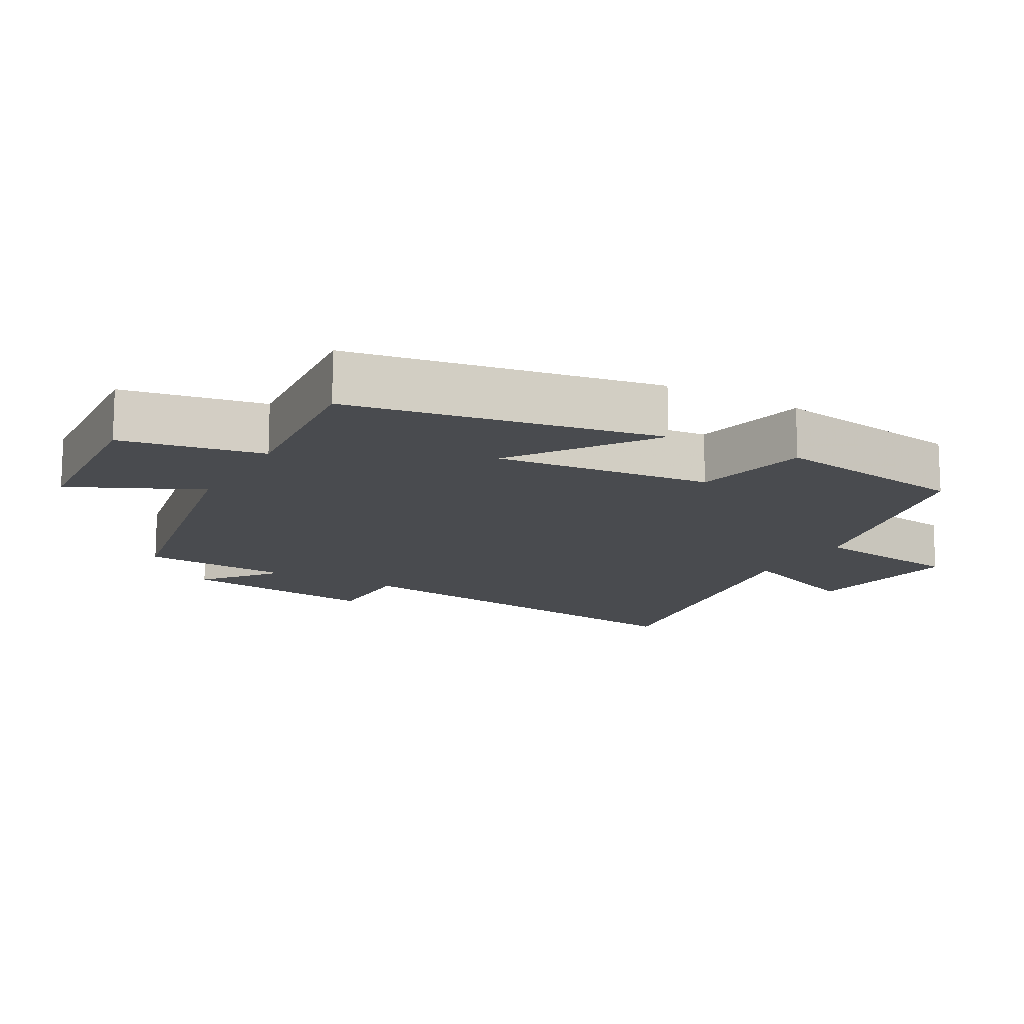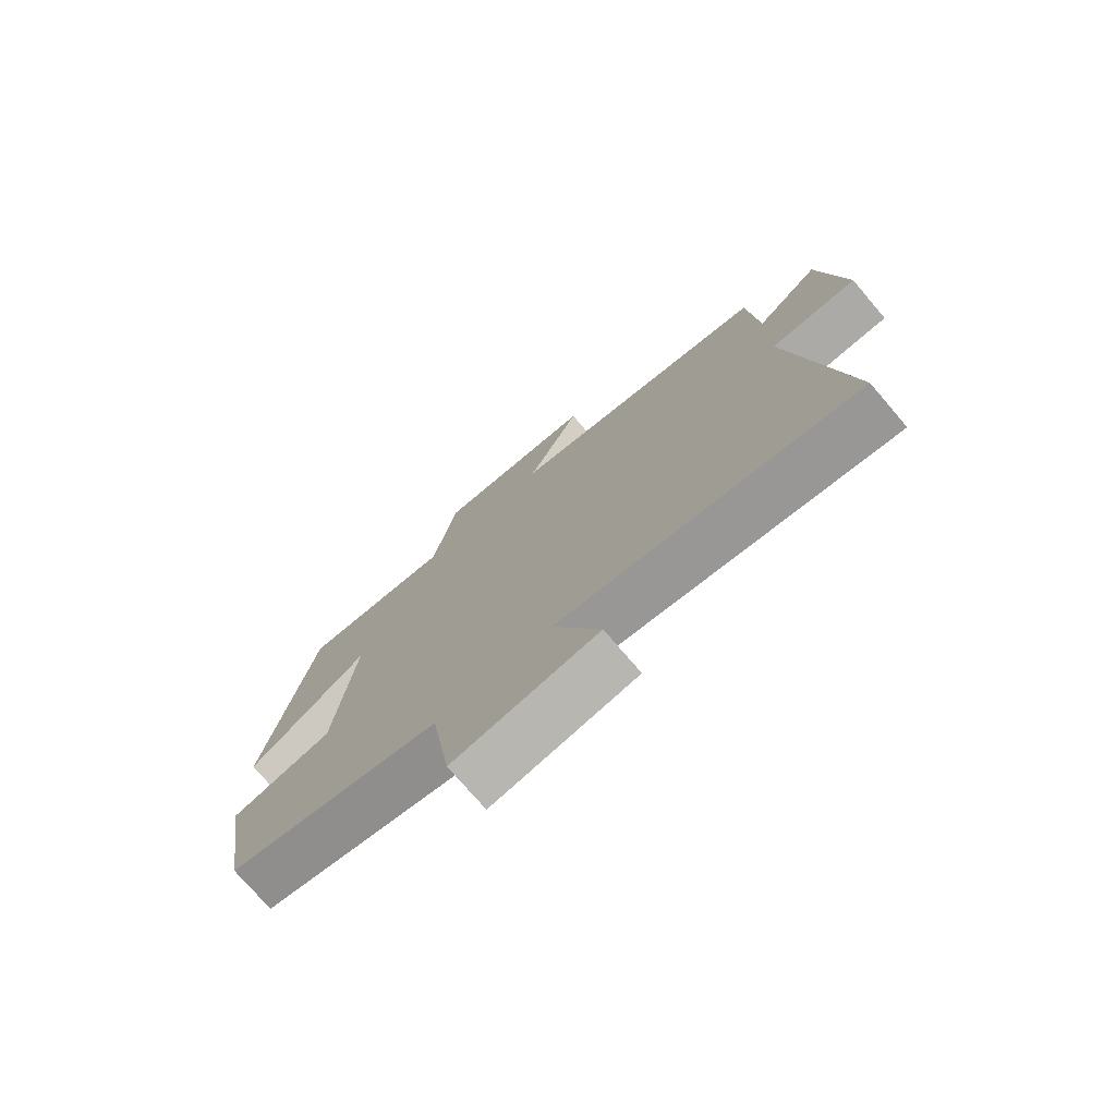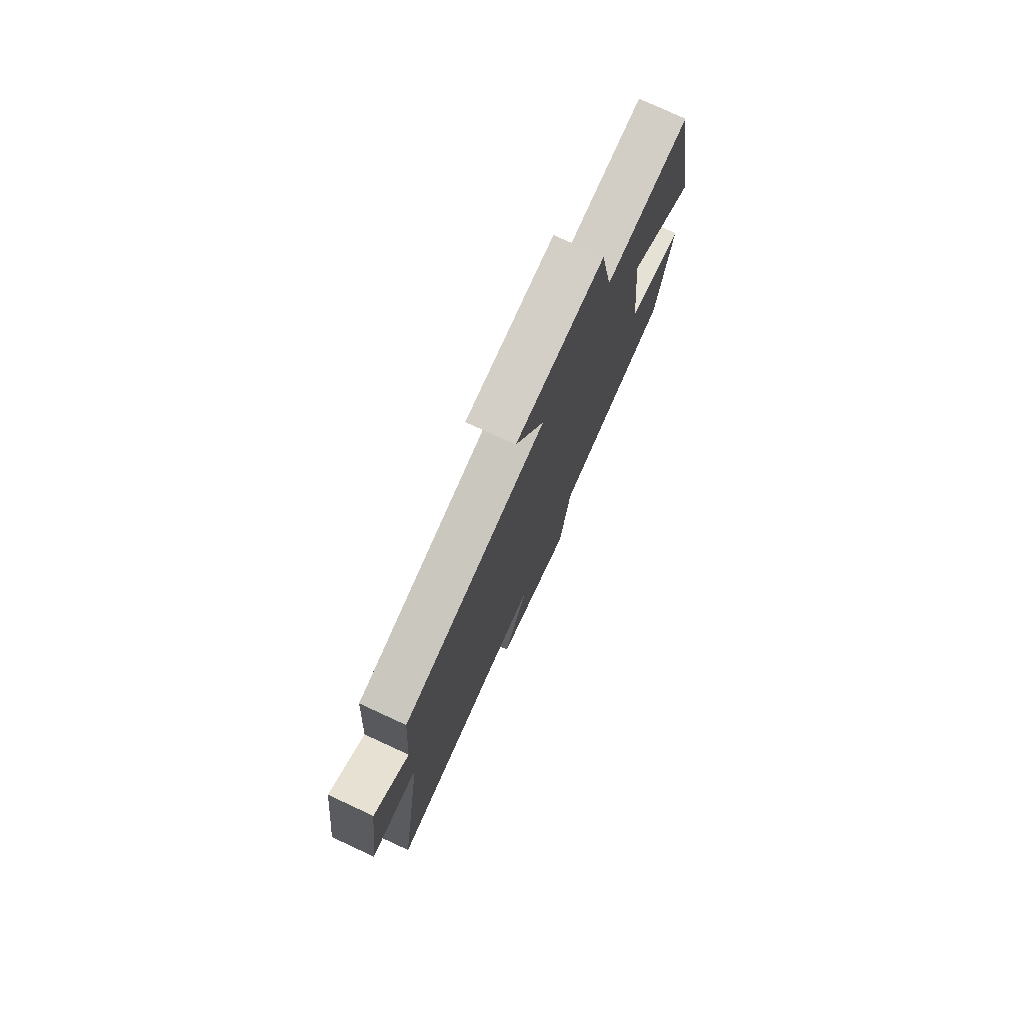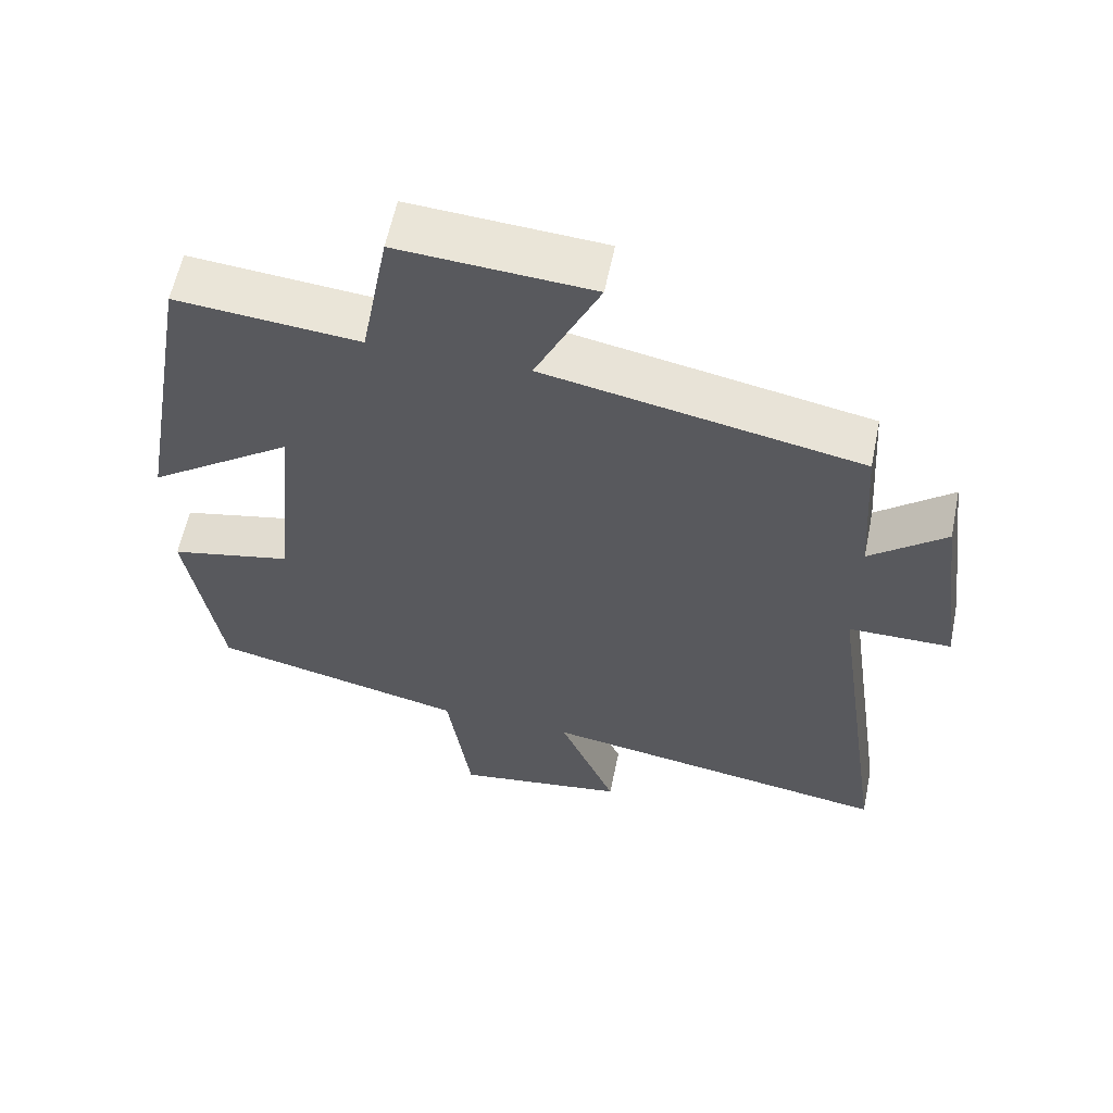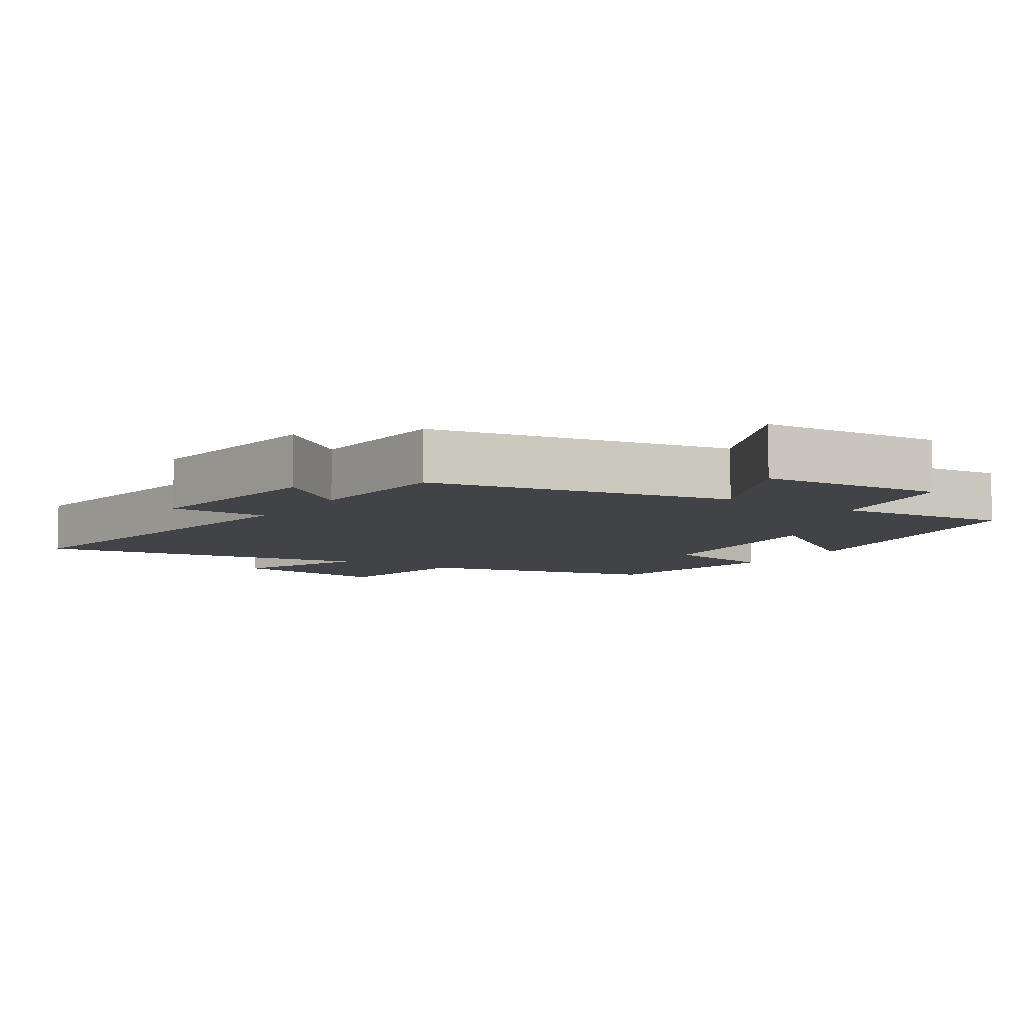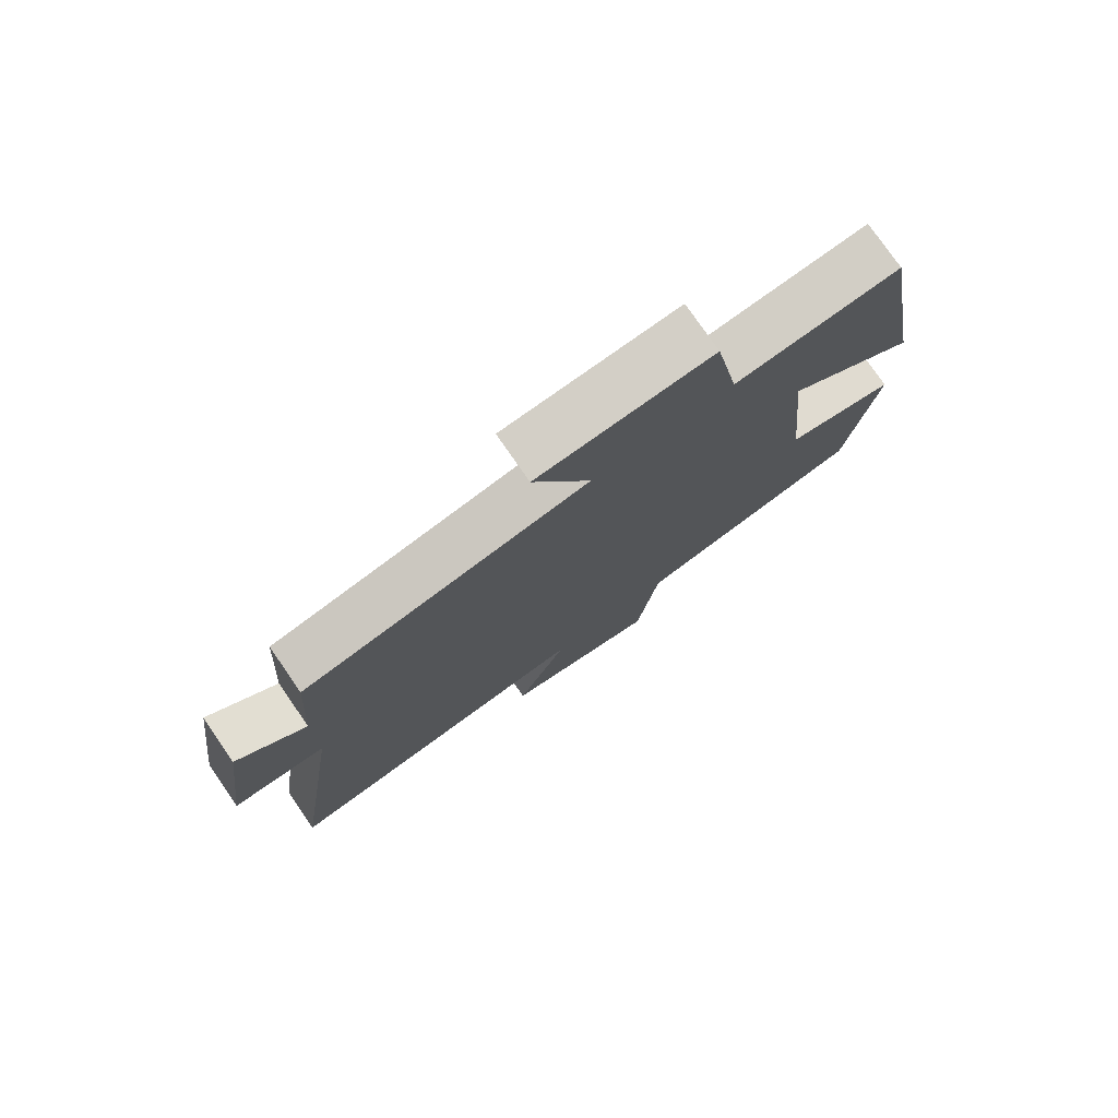
<metadata>
{"format":"obj","ext":"obj","renderer":"f3d","projection":"perspective","resolution":1024,"background":"white","views":[{"elev":-14.2,"azim":60.8,"up":"+Y"},{"elev":-75.5,"azim":-139.4,"up":"+Z"},{"elev":77.1,"azim":-65.2,"up":"+Z"},{"elev":59.6,"azim":-168.4,"up":"+Z"},{"elev":-7.2,"azim":-33.1,"up":"+Y"},{"elev":77.4,"azim":-34.7,"up":"+Z"}]}
</metadata>
<code>
v 0.421 0.07 0.523
v 0.5 0.07 0.075
v 0.299 0.07 0.218
v 0.331 0.07 -0.096
v 0.5 0.07 -0.133
v 0.454 0.07 -0.418
v 0.101 0.07 -0.5
v 0.068 0.07 -0.725
v -0.17 0.07 -0.689
v -0.091 0.07 -0.5
v -0.583 0.07 -0.579
v -0.5 0.07 -0.006
v -0.643 0.07 -0.005
v -0.605 0.07 0.283
v -0.5 0.07 0.196
v -0.485 0.07 0.415
v -0.048 0.07 0.5
v -0.136 0.07 0.688
v 0.13 0.07 0.706
v 0.168 0.07 0.5
v 0.421 0 0.523
v 0.5 0 0.075
v 0.299 0 0.218
v 0.331 0 -0.096
v 0.5 0 -0.133
v 0.454 0 -0.418
v 0.101 0 -0.5
v 0.068 0 -0.725
v -0.17 0 -0.689
v -0.091 0 -0.5
v -0.583 0 -0.579
v -0.5 0 -0.006
v -0.643 0 -0.005
v -0.605 0 0.283
v -0.5 0 0.196
v -0.485 0 0.415
v -0.048 0 0.5
v -0.136 0 0.688
v 0.13 0 0.706
v 0.168 0 0.5
f 17 18 19 20
f 15 16 17 20
f 15 20 1
f 12 13 14 15
f 12 15 1
f 10 11 12 1
f 7 8 9 10
f 6 7 10
f 5 6 10
f 4 5 10
f 3 4 10
f 3 10 1
f 1 2 3
f 40 39 38 37
f 40 37 36 35
f 21 40 35
f 35 34 33 32
f 21 35 32
f 21 32 31 30
f 30 29 28 27
f 30 27 26
f 30 26 25
f 30 25 24
f 30 24 23
f 21 30 23
f 23 22 21
f 1 21 22 2
f 2 22 23 3
f 3 23 24 4
f 4 24 25 5
f 5 25 26 6
f 6 26 27 7
f 7 27 28 8
f 8 28 29 9
f 9 29 30 10
f 10 30 31 11
f 11 31 32 12
f 12 32 33 13
f 13 33 34 14
f 14 34 35 15
f 15 35 36 16
f 16 36 37 17
f 17 37 38 18
f 18 38 39 19
f 19 39 40 20
f 20 40 21 1

</code>
